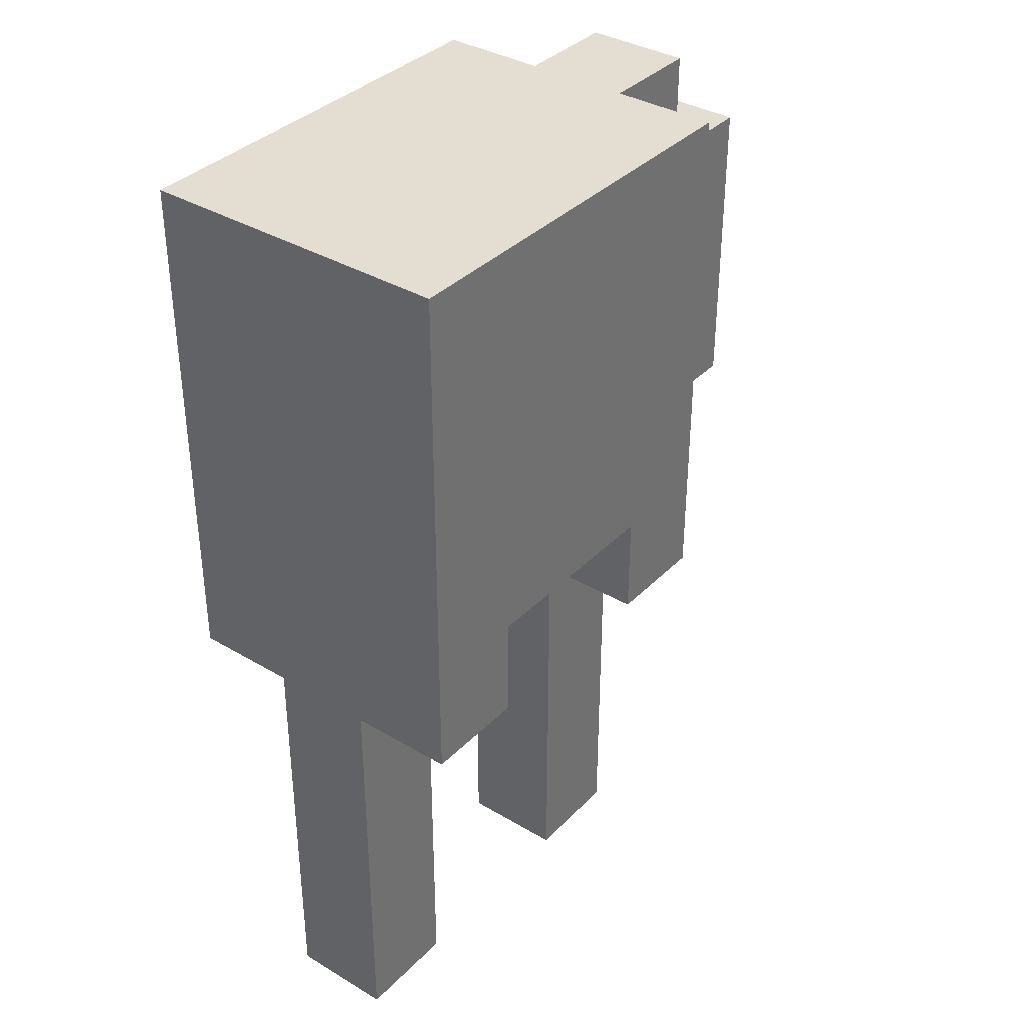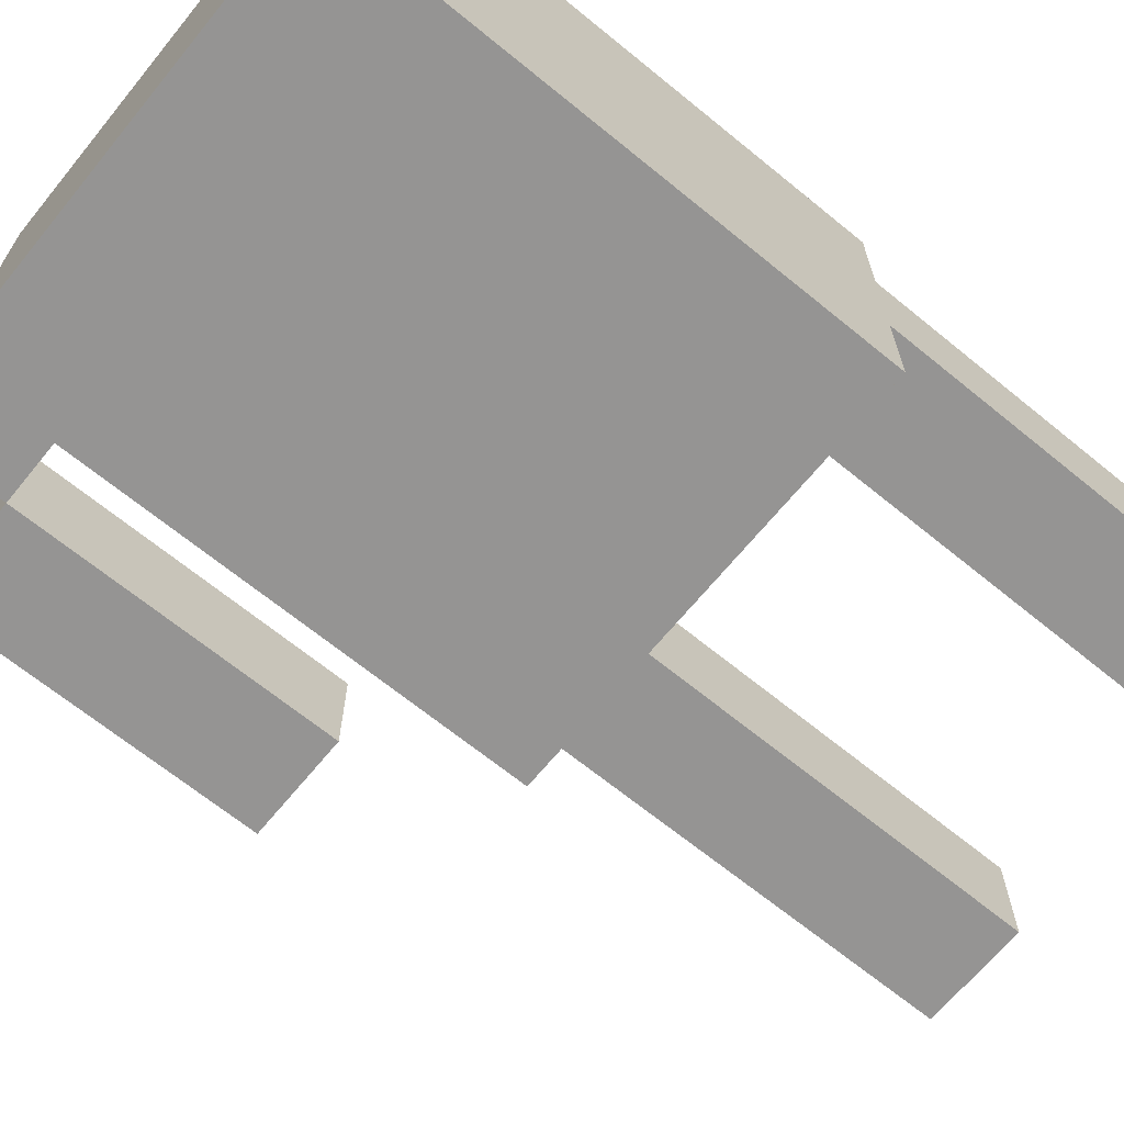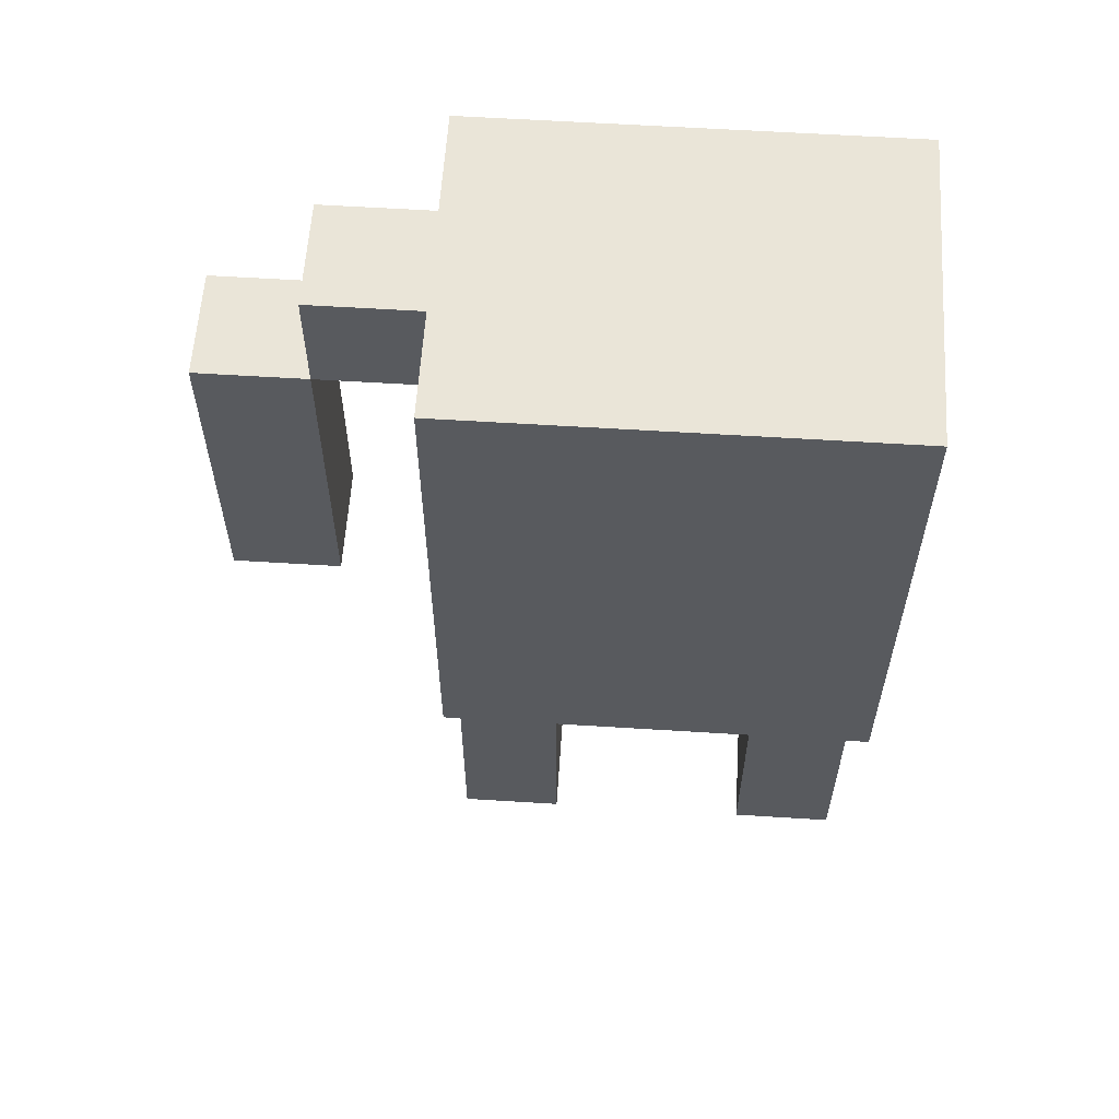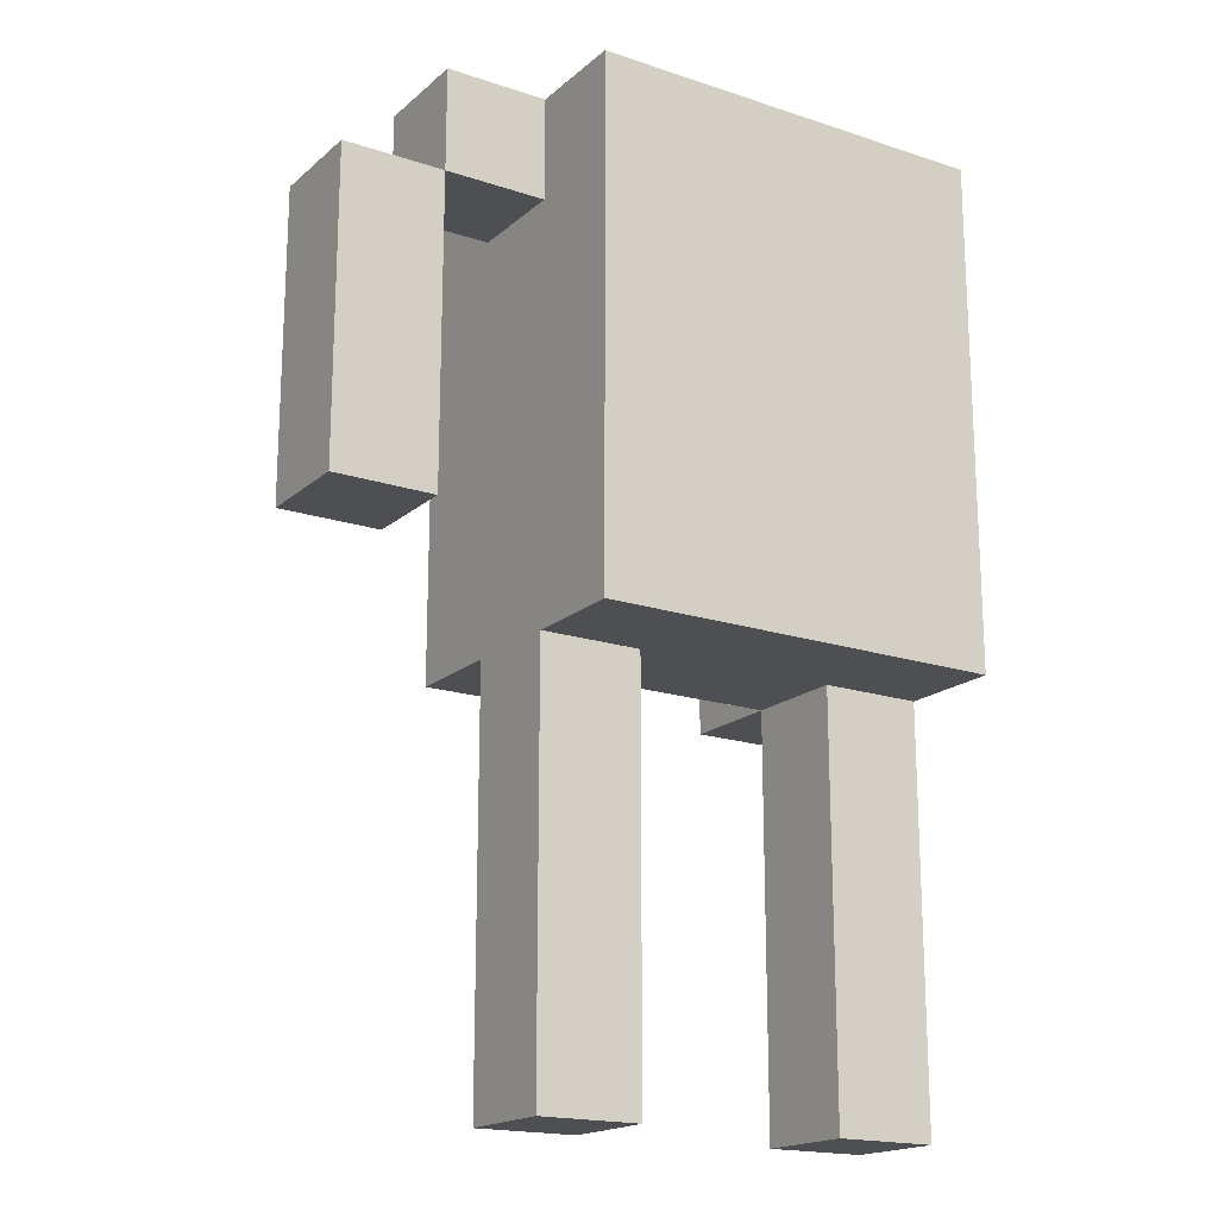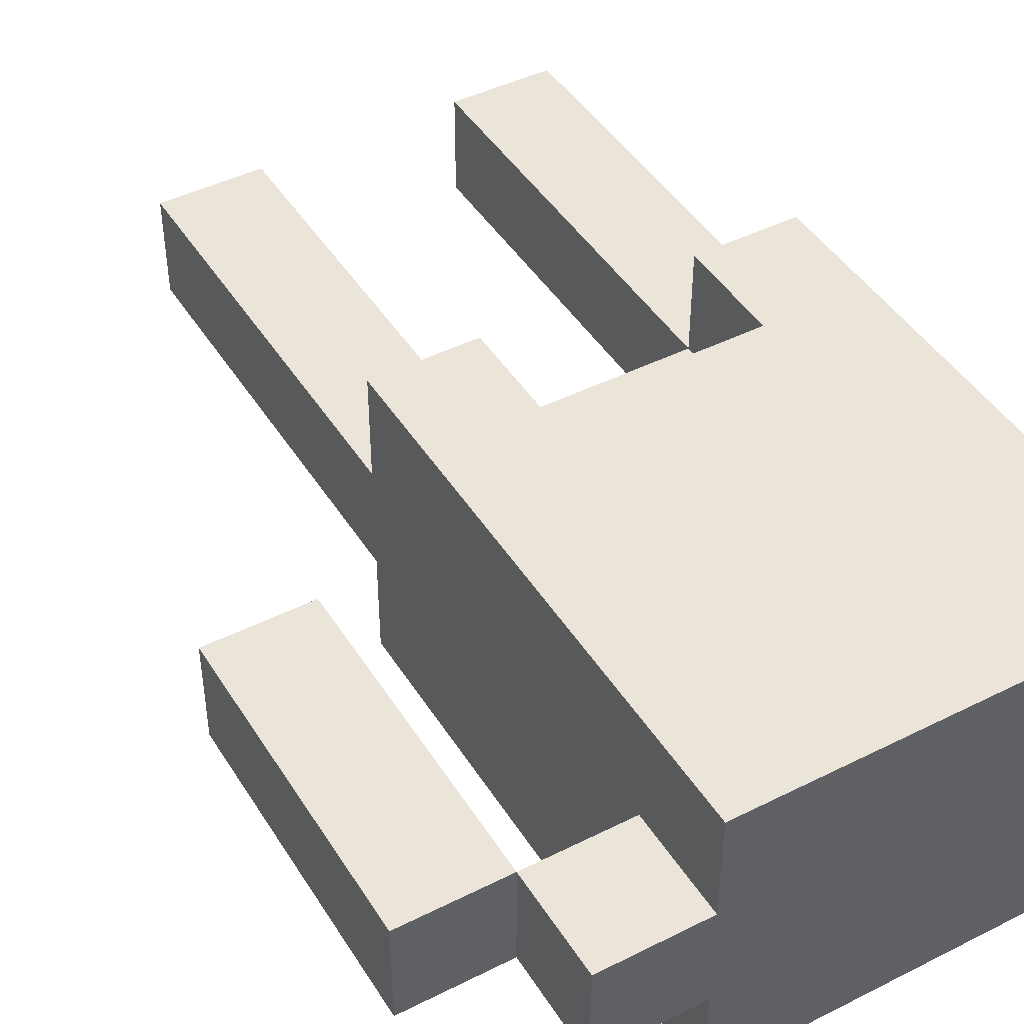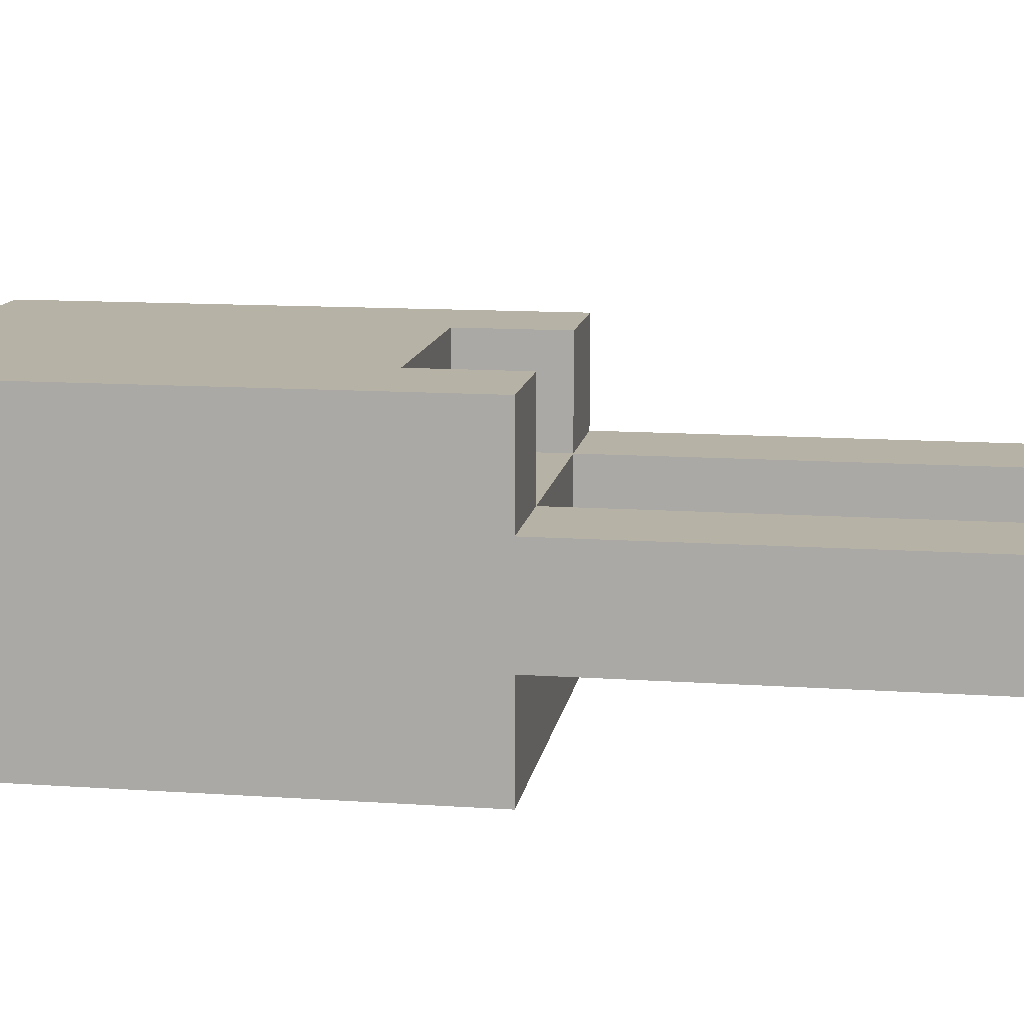
<metadata>
{"format":"obj","ext":"obj","renderer":"f3d","projection":"perspective","resolution":1024,"background":"white","views":[{"elev":36.3,"azim":-52.2,"up":"+Y"},{"elev":-67.1,"azim":-129.3,"up":"+Z"},{"elev":59.3,"azim":-176.3,"up":"+Y"},{"elev":-18.2,"azim":147.4,"up":"+Y"},{"elev":44.9,"azim":149.8,"up":"+Z"},{"elev":12.5,"azim":-80.9,"up":"+Z"}]}
</metadata>
<code>
v -3 0 0.5
v -3 0 -0.5
v -3 1 0.5
v -3 1 -0.5
v -3 4 1.5
v -3 4 0.5
v -3 4 -0.5
v -3 4 -1.5
v -3 9 1.5
v -3 9 -1.5
v 0 0 0.5
v 0 0 -0.5
v 0 1 0.5
v 0 1 -0.5
v 0 4 1.5
v 0 4 0.5
v 0 4 -0.5
v 0 5 1.5
v 0 5 0.5
v 2 5 0.5
v 2 5 -0.5
v 2 6 0.5
v 2 6 -0.5
v 2 8 0.5
v 2 8 -0.5
v -2 0 0.5
v -2 0 -0.5
v -2 1 0.5
v -2 1 -0.5
v -2 4 1.5
v -2 4 0.5
v -2 4 -0.5
v -2 5 1.5
v -2 5 0.5
v 1 0 0.5
v 1 0 -0.5
v 1 1 0.5
v 1 1 -0.5
v 1 4 1.5
v 1 4 0.5
v 1 4 -0.5
v 1 4 -1.5
v 1 8 0.5
v 1 8 -0.5
v 1 9 1.5
v 1 9 0.5
v 1 9 -0.5
v 1 9 -1.5
v 2 8 0.5
v 2 8 -0.5
v 2 9 0.5
v 2 9 -0.5
v 3 5 0.5
v 3 5 -0.5
v 3 6 0.5
v 3 6 -0.5
v 3 8 0.5
v 3 8 -0.5
v -3 4 1.5
v -3 9 1.5
v -2 4 1.5
v -2 5 1.5
v -2 9 1.5
v 0 4 1.5
v 0 5 1.5
v 0 9 1.5
v 1 4 1.5
v 1 9 1.5
v -3 0 0.5
v -3 1 0.5
v -3 4 0.5
v -2 0 0.5
v -2 1 0.5
v -2 4 0.5
v -2 5 0.5
v 0 0 0.5
v 0 1 0.5
v 0 4 0.5
v 0 5 0.5
v 1 0 0.5
v 1 1 0.5
v 1 4 0.5
v 1 8 0.5
v 1 9 0.5
v 2 5 0.5
v 2 6 0.5
v 2 8 0.5
v 2 9 0.5
v 3 5 0.5
v 3 6 0.5
v 3 8 0.5
v -3 0 -0.5
v -3 1 -0.5
v -3 4 -0.5
v -2 0 -0.5
v -2 1 -0.5
v -2 4 -0.5
v 0 0 -0.5
v 0 1 -0.5
v 0 4 -0.5
v 1 0 -0.5
v 1 1 -0.5
v 1 4 -0.5
v 1 8 -0.5
v 1 9 -0.5
v 2 5 -0.5
v 2 6 -0.5
v 2 8 -0.5
v 2 9 -0.5
v 3 5 -0.5
v 3 6 -0.5
v 3 8 -0.5
v -3 4 -1.5
v -3 9 -1.5
v 1 4 -1.5
v 1 9 -1.5
v -3 0 0.5
v -2 0 0.5
v 0 0 0.5
v 1 0 0.5
v -3 0 -0.5
v -2 0 -0.5
v 0 0 -0.5
v 1 0 -0.5
v -3 4 1.5
v -2 4 1.5
v 0 4 1.5
v 1 4 1.5
v -3 4 0.5
v -2 4 0.5
v 0 4 0.5
v 1 4 0.5
v -3 4 -0.5
v -2 4 -0.5
v 0 4 -0.5
v 1 4 -0.5
v -3 4 -1.5
v 1 4 -1.5
v -2 5 1.5
v 0 5 1.5
v -2 5 0.5
v 0 5 0.5
v 2 5 0.5
v 3 5 0.5
v 2 5 -0.5
v 3 5 -0.5
v 1 8 0.5
v 2 8 0.5
v 1 8 -0.5
v 2 8 -0.5
v 2 8 0.5
v 3 8 0.5
v 2 8 -0.5
v 3 8 -0.5
v -3 9 1.5
v -2 9 1.5
v 0 9 1.5
v 1 9 1.5
v 1 9 0.5
v 2 9 0.5
v -2 9 -0.5
v 0 9 -0.5
v 1 9 -0.5
v 2 9 -0.5
v -3 9 -1.5
v 1 9 -1.5
f 3 2 1
f 4 2 3
f 6 4 3
f 7 4 6
f 9 7 6
f 9 8 7
f 9 6 5
f 10 8 9
f 13 12 11
f 14 12 13
f 16 14 13
f 17 14 16
f 18 16 15
f 19 16 18
f 22 21 20
f 23 21 22
f 24 23 22
f 25 23 24
f 26 27 28
f 28 27 29
f 28 29 31
f 31 29 32
f 30 31 33
f 33 31 34
f 35 36 37
f 37 36 38
f 37 38 40
f 40 38 41
f 40 41 43
f 41 42 43
f 39 40 43
f 43 42 44
f 39 43 45
f 45 43 46
f 44 42 47
f 47 42 48
f 49 50 51
f 51 50 52
f 53 54 55
f 55 54 56
f 55 56 57
f 57 56 58
f 61 60 59
f 62 60 61
f 63 60 62
f 65 63 62
f 66 63 65
f 67 65 64
f 67 66 65
f 68 66 67
f 72 70 69
f 73 71 70
f 73 70 72
f 74 71 73
f 78 75 74
f 79 75 78
f 80 77 76
f 81 78 77
f 81 77 80
f 82 78 81
f 87 84 83
f 88 84 87
f 89 86 85
f 90 87 86
f 90 86 89
f 91 87 90
f 92 93 95
f 93 94 96
f 95 93 96
f 96 94 97
f 98 99 101
f 99 100 102
f 101 99 102
f 102 100 103
f 104 105 108
f 108 105 109
f 106 107 110
f 107 108 111
f 110 107 111
f 111 108 112
f 113 114 115
f 115 114 116
f 121 118 117
f 122 118 121
f 123 120 119
f 124 120 123
f 129 126 125
f 130 126 129
f 131 128 127
f 132 128 131
f 134 131 130
f 135 131 134
f 137 134 133
f 137 136 135
f 137 135 134
f 138 136 137
f 141 140 139
f 142 140 141
f 145 144 143
f 146 144 145
f 149 148 147
f 150 148 149
f 151 152 153
f 153 152 154
f 157 158 159
f 155 156 161
f 156 157 161
f 159 160 162
f 161 157 162
f 157 159 162
f 162 160 163
f 163 160 164
f 155 161 165
f 161 162 165
f 162 163 165
f 165 163 166

</code>
